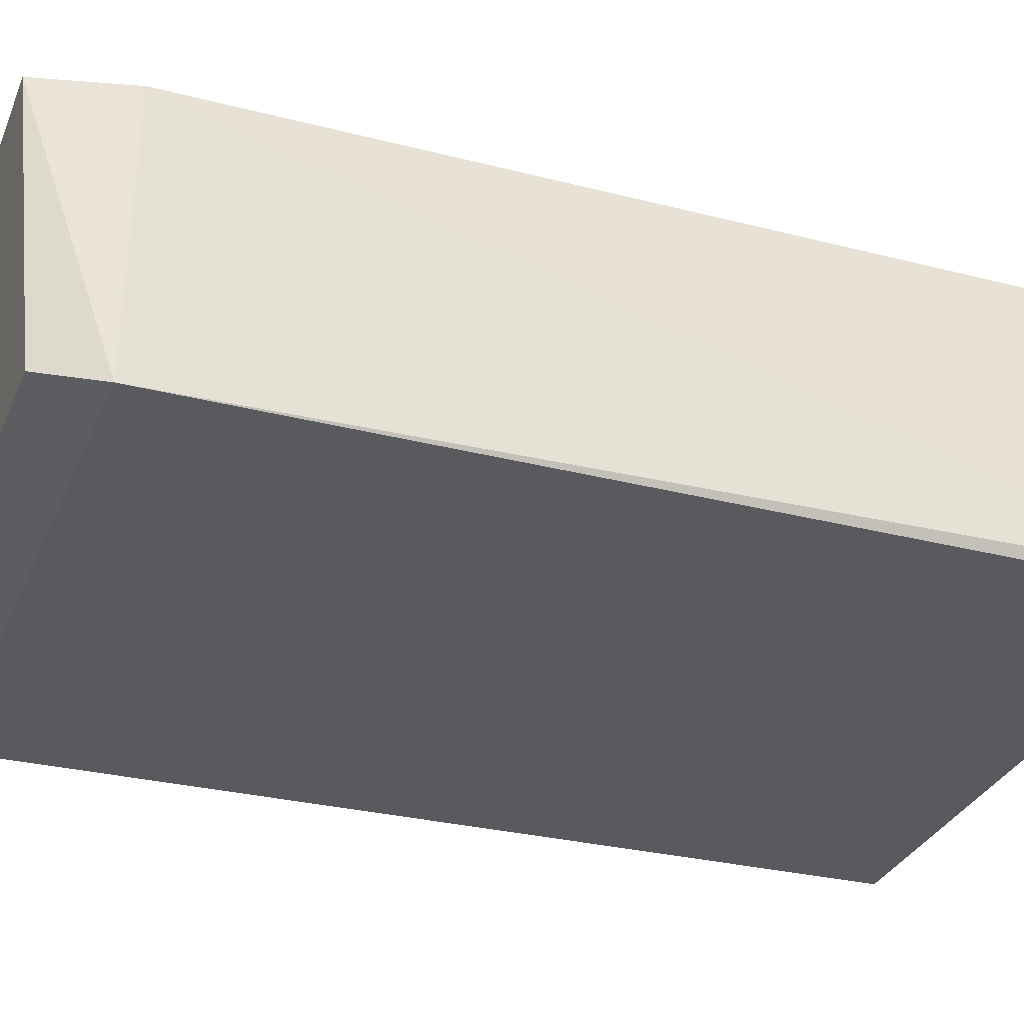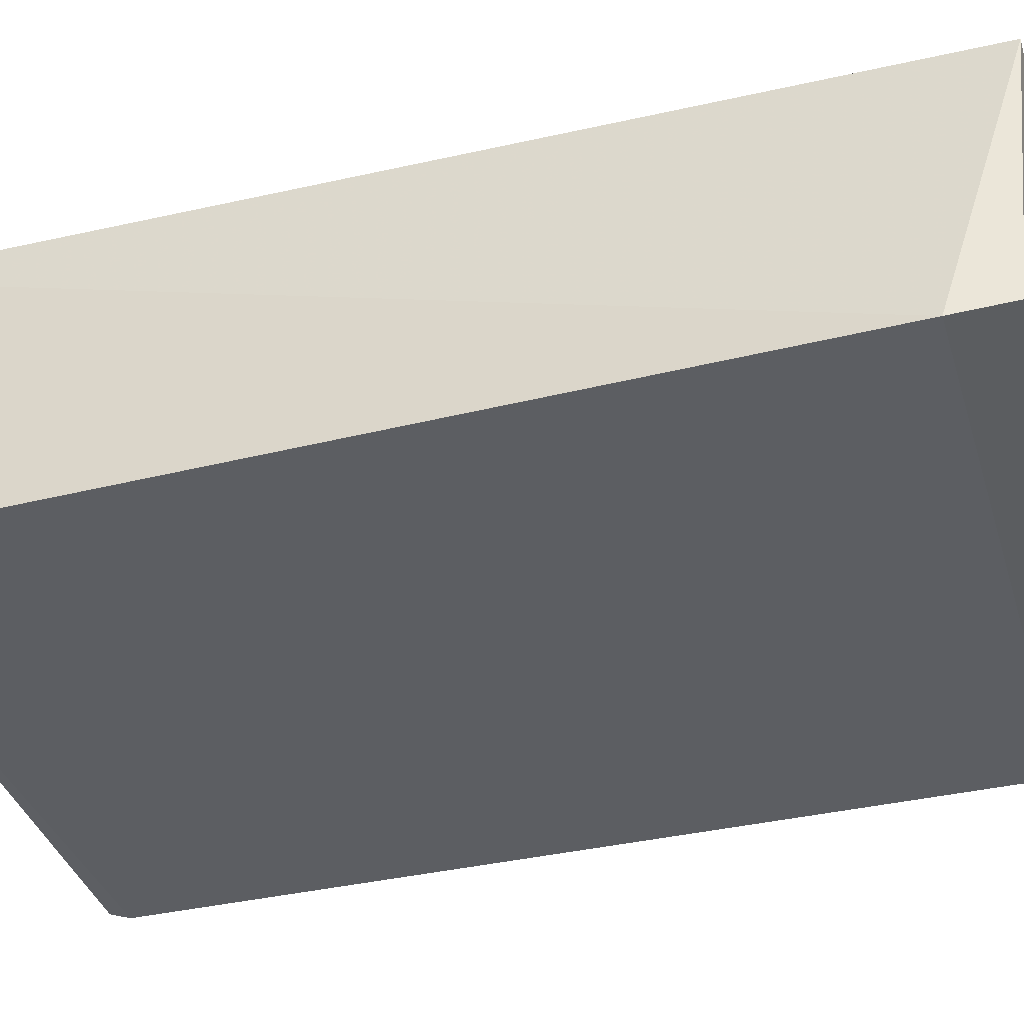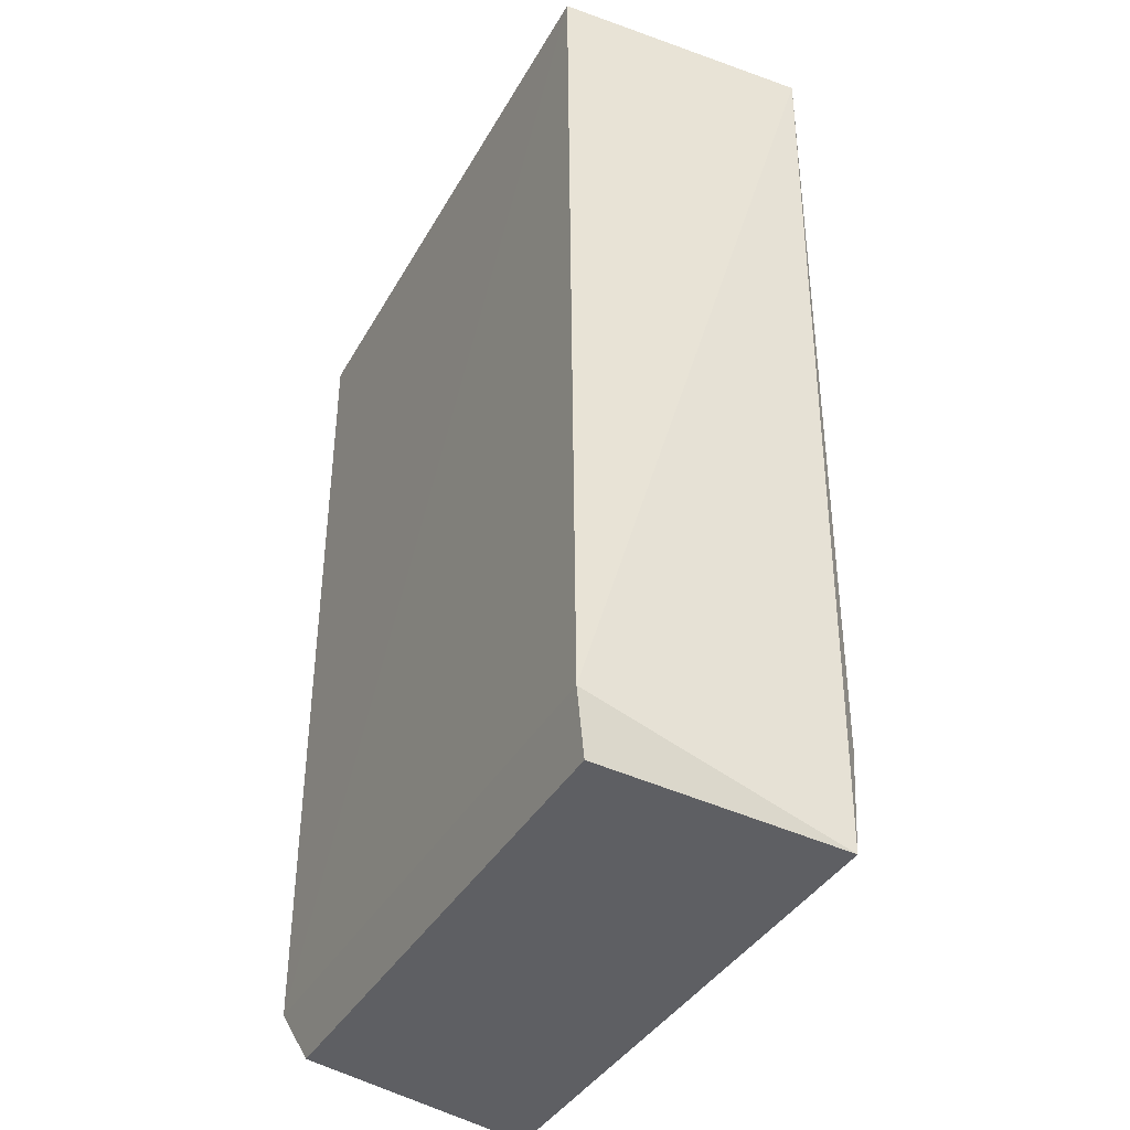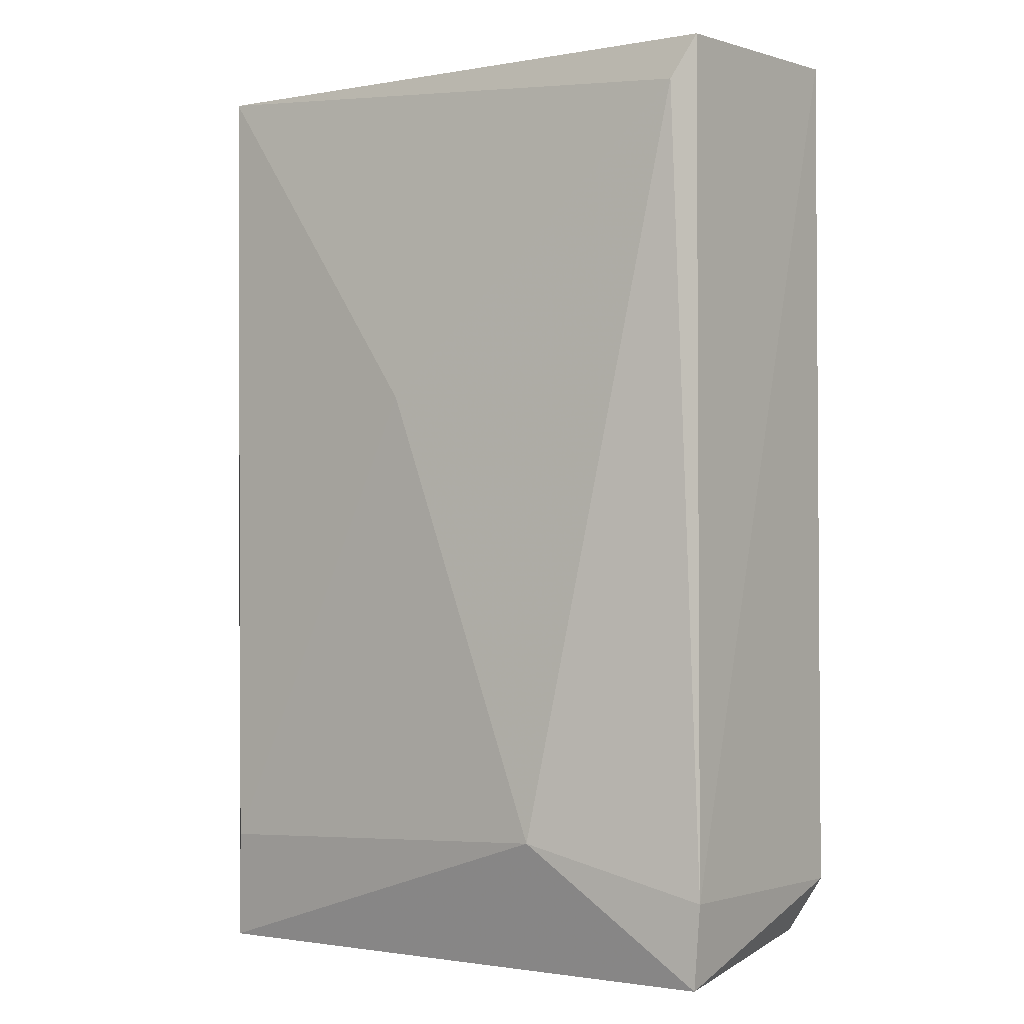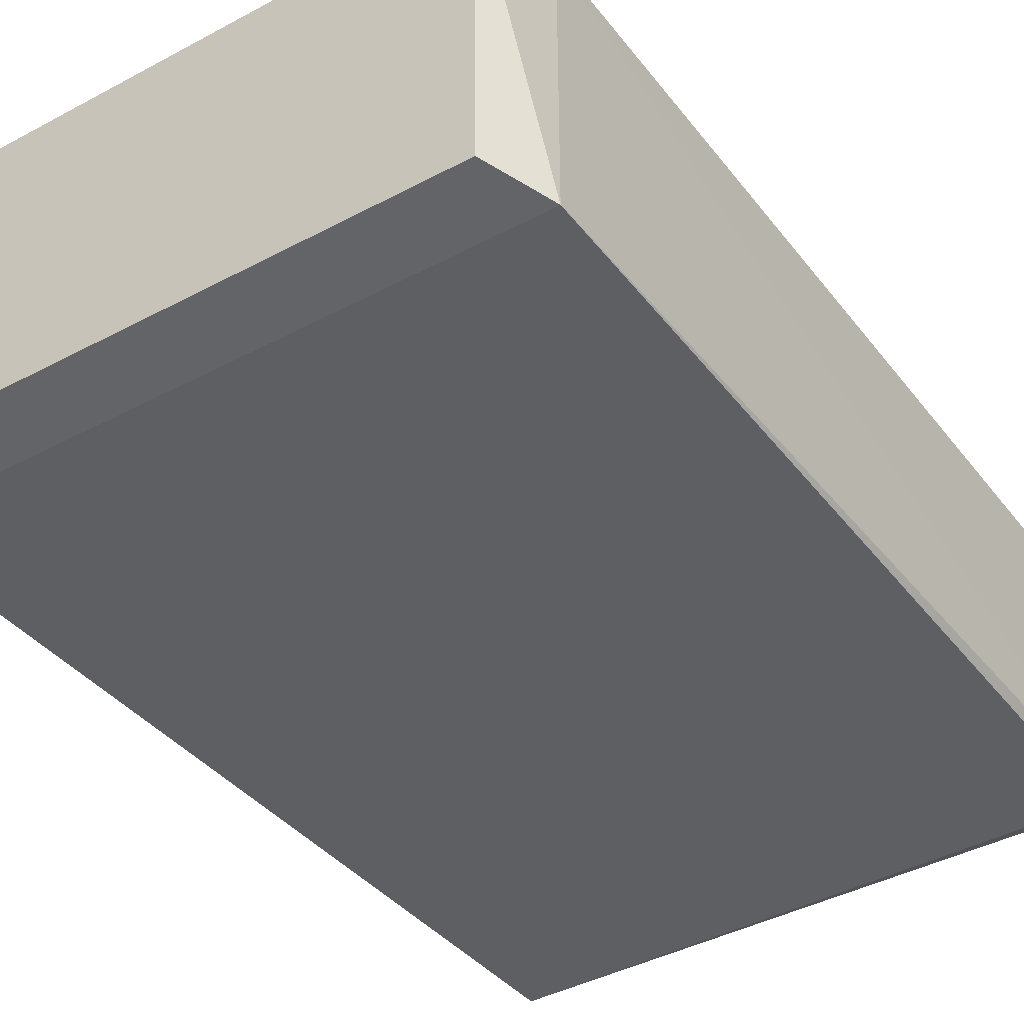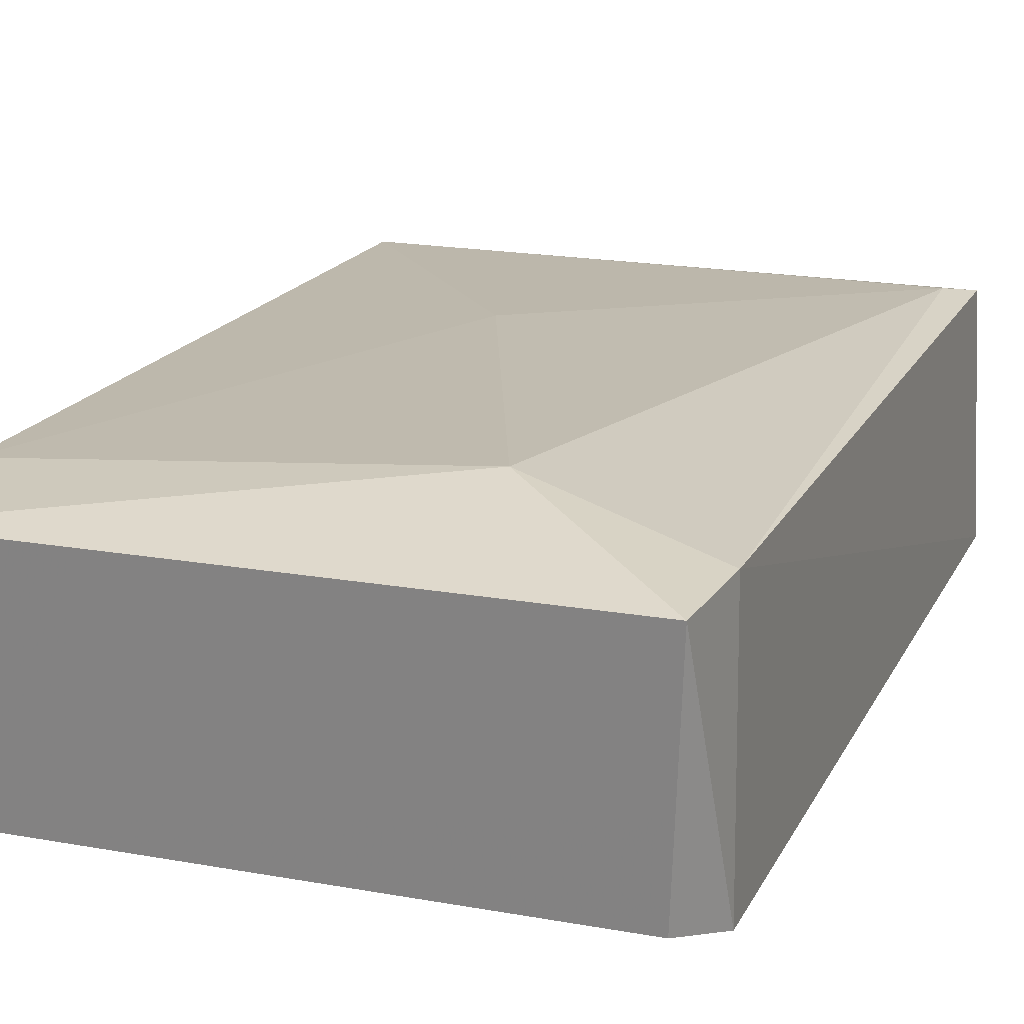
<metadata>
{"format":"obj","ext":"obj","renderer":"f3d","projection":"perspective","resolution":1024,"background":"white","views":[{"elev":-30.7,"azim":69.7,"up":"+Z"},{"elev":-38.1,"azim":-73.5,"up":"+Z"},{"elev":-39.1,"azim":-117.4,"up":"+Y"},{"elev":-2.0,"azim":34.5,"up":"+Y"},{"elev":-39.5,"azim":33.6,"up":"+Z"},{"elev":17.7,"azim":19.6,"up":"+Z"}]}
</metadata>
<code>
g Generated convex submesh 1
v -0.1033 1.164 0.2752
v 0.6045 0.147 -0.2843
v -0.5916 0.147 -0.2843
v -0.5631 1.856 -0.2843
v 0.6139 1.87 -0.2598
v 0.576 -0.01499 0.2103
v -0.593 -0.01499 0.2103
v 0.5959 1.843 0.225
v -0.5928 1.857 0.2288
v 0.2462 0.2549 0.3003
v -0.5602 0.03752 -0.2545
v 0.5448 0.03752 -0.2545
v -0.5624 0.2132 0.2443
v 0.601 1.822 -0.2826
v 0.5978 0.156 0.2257
v 0.5481 1.757 0.2443
g Generated convex submesh 1_0
f 16 15 8
f 4 2 3
f 9 4 3
f 9 5 4
f 9 3 7
f 9 8 5
f 10 7 6
f 11 3 2
f 11 7 3
f 11 6 7
f 12 2 6
f 12 11 2
f 12 6 11
f 13 9 7
f 13 1 9
f 13 7 10
f 13 10 1
f 14 2 4
f 14 4 5
f 14 5 2
f 15 2 5
f 15 6 2
f 15 5 8
f 15 10 6
f 16 10 15
f 16 9 1
f 16 8 9
f 16 1 10

</code>
